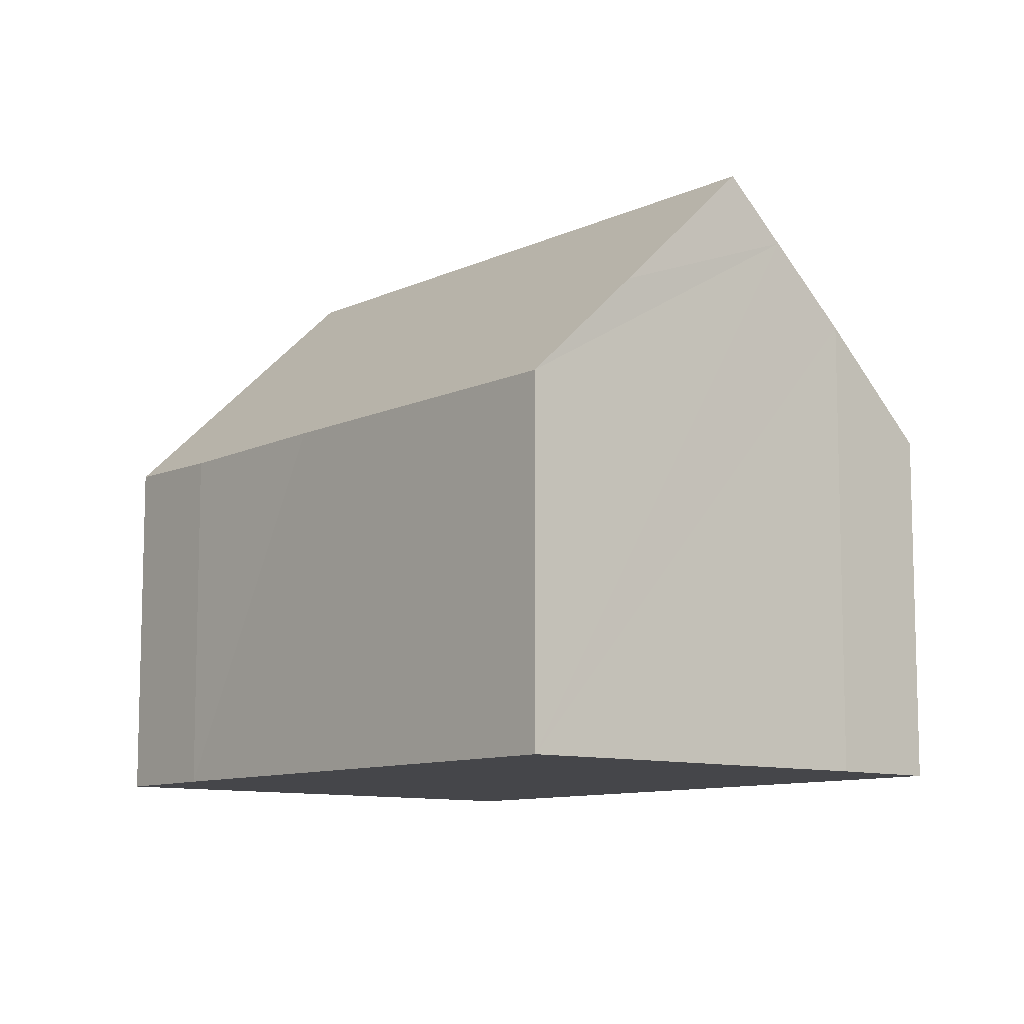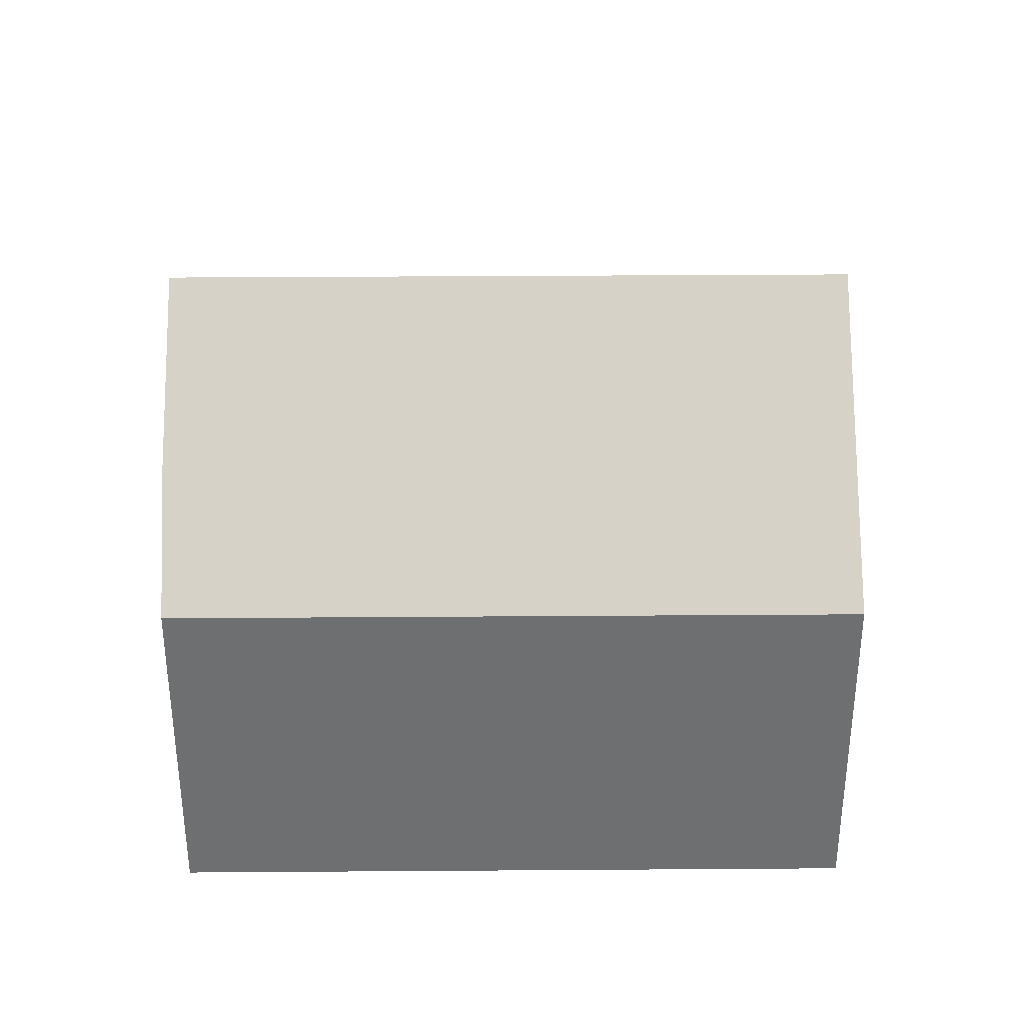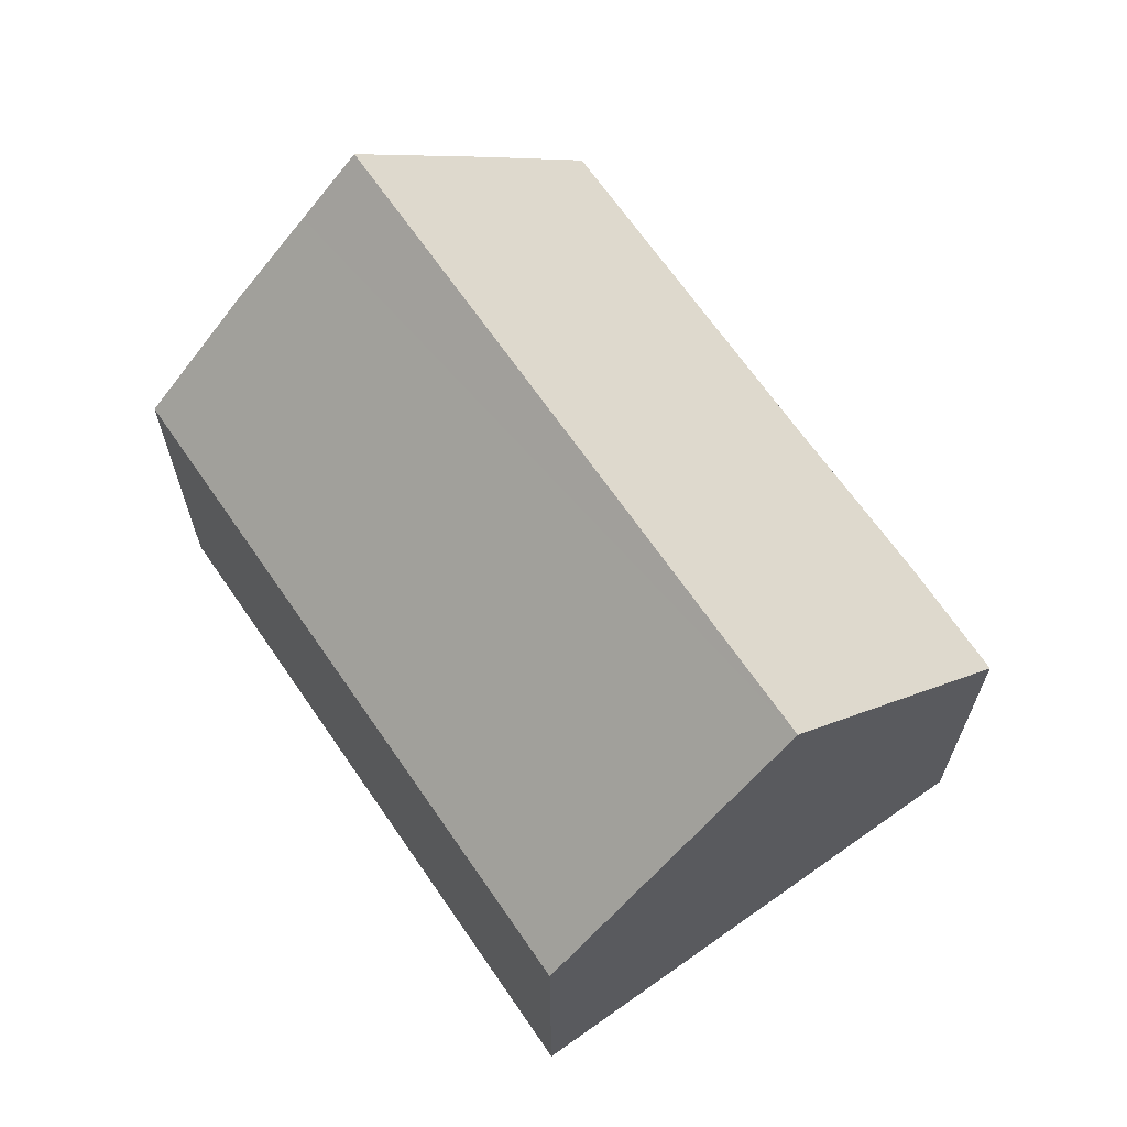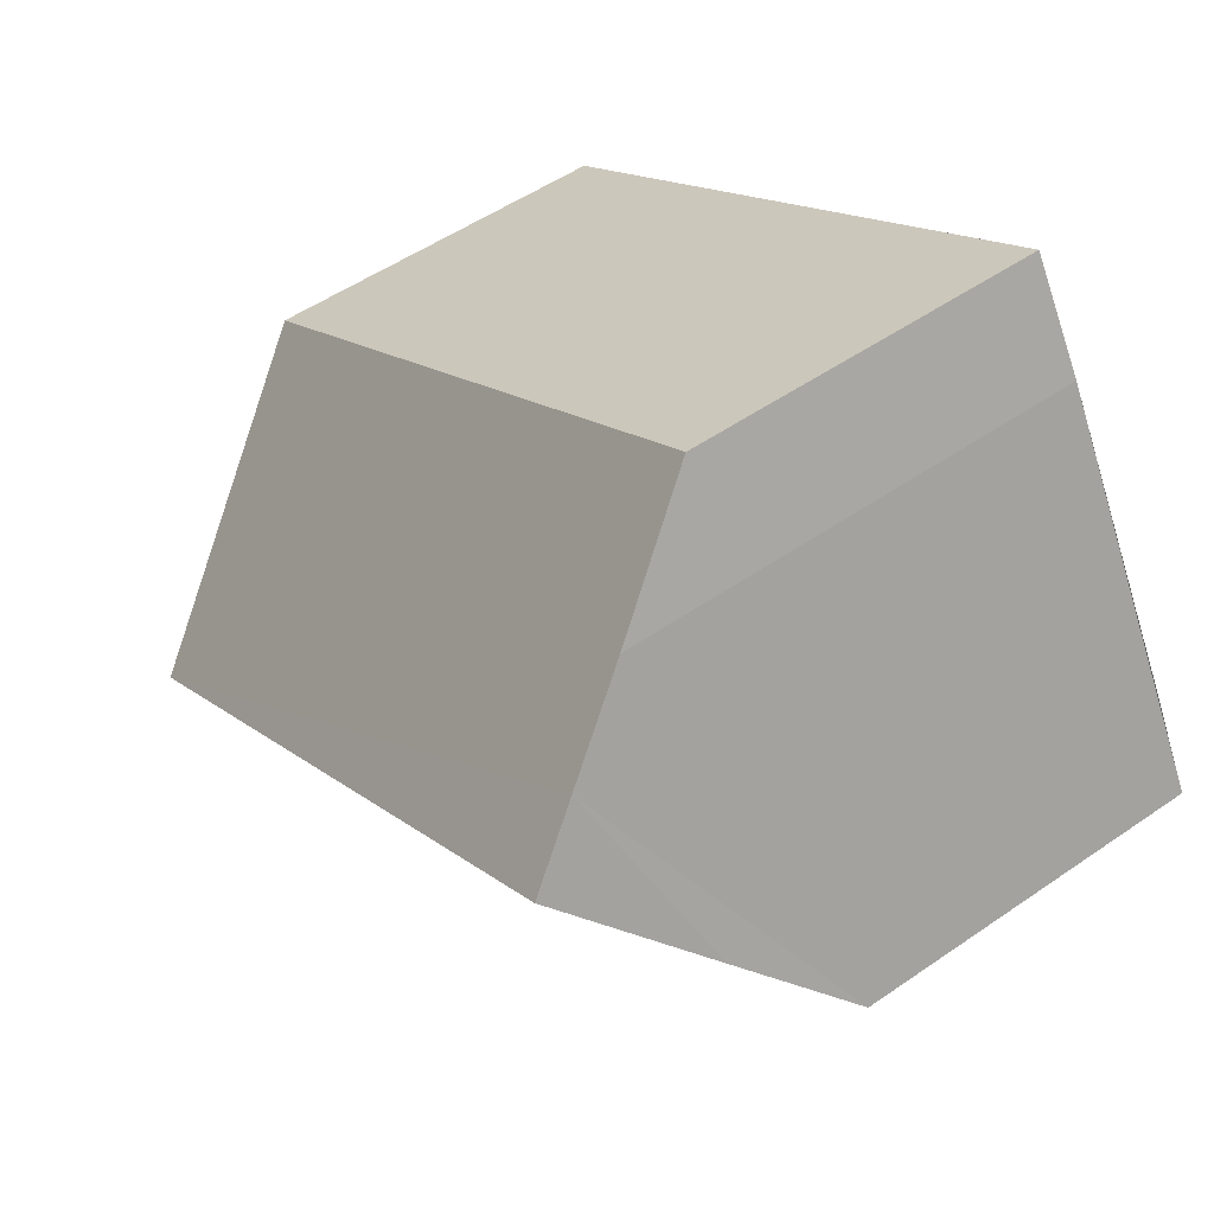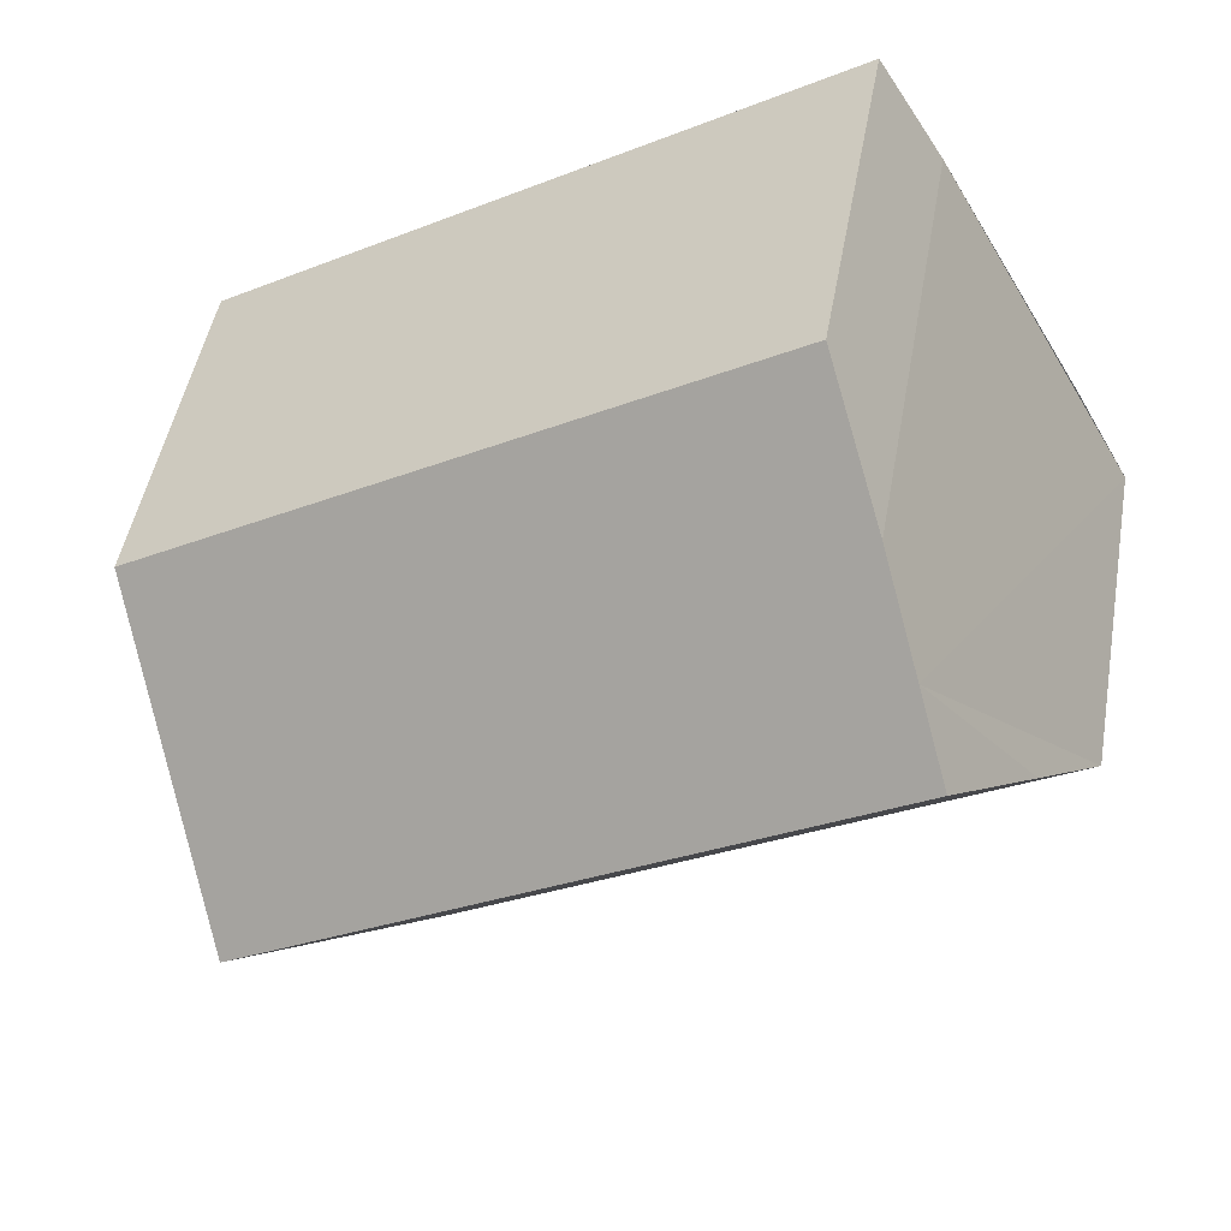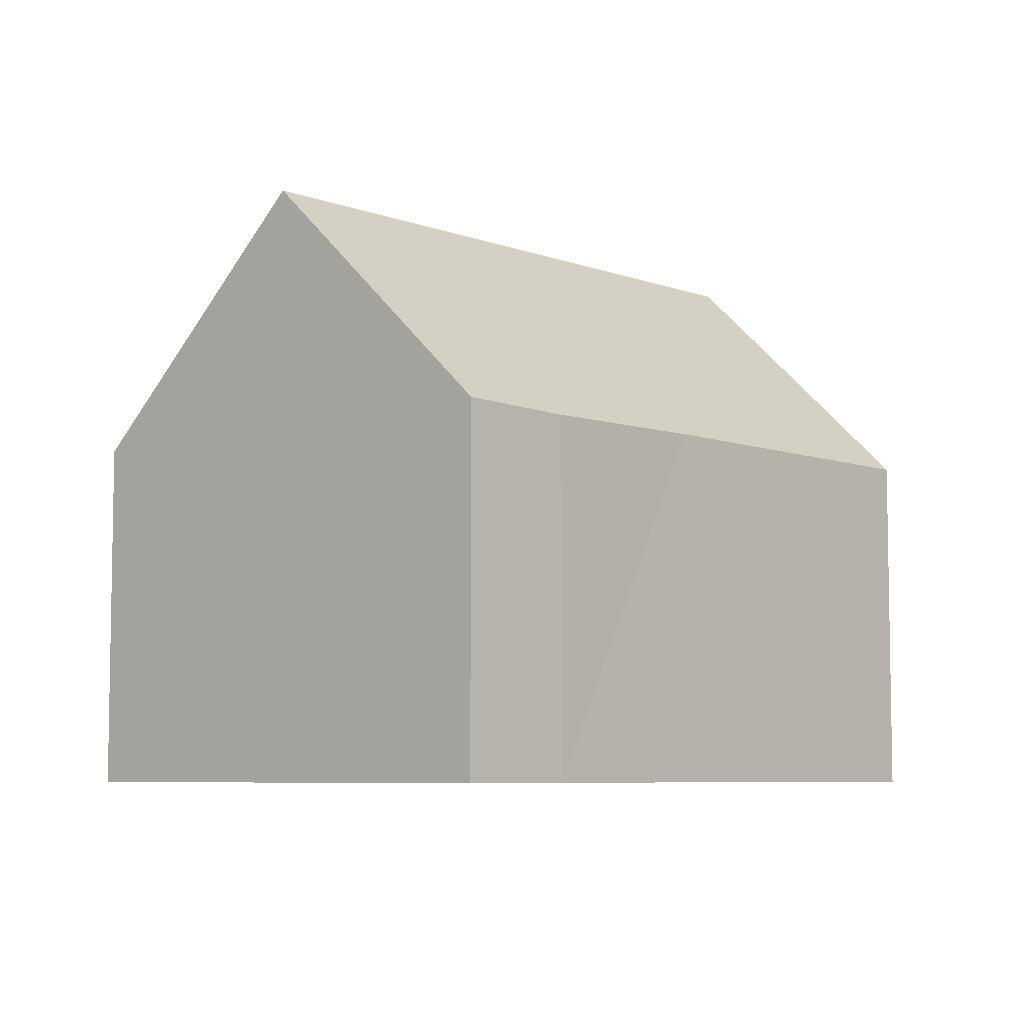
<metadata>
{"format":"obj","ext":"obj","renderer":"f3d","projection":"perspective","resolution":1024,"background":"white","views":[{"elev":-9.9,"azim":-98.9,"up":"+Y"},{"elev":35.6,"azim":30.4,"up":"+Y"},{"elev":67.2,"azim":86.4,"up":"+Y"},{"elev":51.8,"azim":-126.9,"up":"+Z"},{"elev":47.7,"azim":-170.0,"up":"+Z"},{"elev":-6.6,"azim":163.4,"up":"+Y"}]}
</metadata>
<code>
v  6.091 6.765 -3.65
v  11.3 6.758 -6.782
v  9.259 6.707 -5.622
v  13.9 11.33 -2.585
v  0 6.764 4.142e-16
v  1.076 8.811 1.933
v  2.437 11.33 4.288
v  3.041 10.21 5.334
v  16.53 6.72 1.648
v  3.824 8.762 6.69
v  5.027 6.72 8.54
v  4.999 6.72 8.557
v  4.999 -5.24e-16 8.557
v  16.53 -1.009e-16 1.648
v  5.027 -5.229e-16 8.54
v  13.9 1.583e-16 -2.585
v  11.3 4.153e-16 -6.782
v  9.259 3.442e-16 -5.622
v  0 0 0
v  6.091 2.235e-16 -3.65
v  3.824 -4.096e-16 6.69
v  3.041 -3.266e-16 5.334
v  2.437 -2.626e-16 4.288
v  1.076 -1.184e-16 1.933
g defaultobject
f 1 2 3
f 2 1 4
f 4 1 5
f 4 5 6
f 4 6 7
f 8 4 7
f 4 8 9
f 9 8 10
f 9 10 11
f 11 10 12
f 13 11 12
f 11 13 9
f 9 13 14
f 14 13 15
f 9 2 4
f 2 9 14
f 2 14 16
f 2 16 17
f 17 3 2
f 3 17 18
f 18 1 3
f 1 18 5
f 5 18 19
f 19 18 20
f 21 12 10
f 12 21 13
f 6 8 7
f 8 6 5
f 8 5 19
f 8 19 10
f 10 19 21
f 21 19 22
f 22 19 23
f 23 19 24
f 20 24 19
f 24 20 23
f 23 20 18
f 23 18 22
f 22 18 21
f 21 18 17
f 21 17 13
f 13 17 16
f 13 16 15
f 15 16 14

</code>
